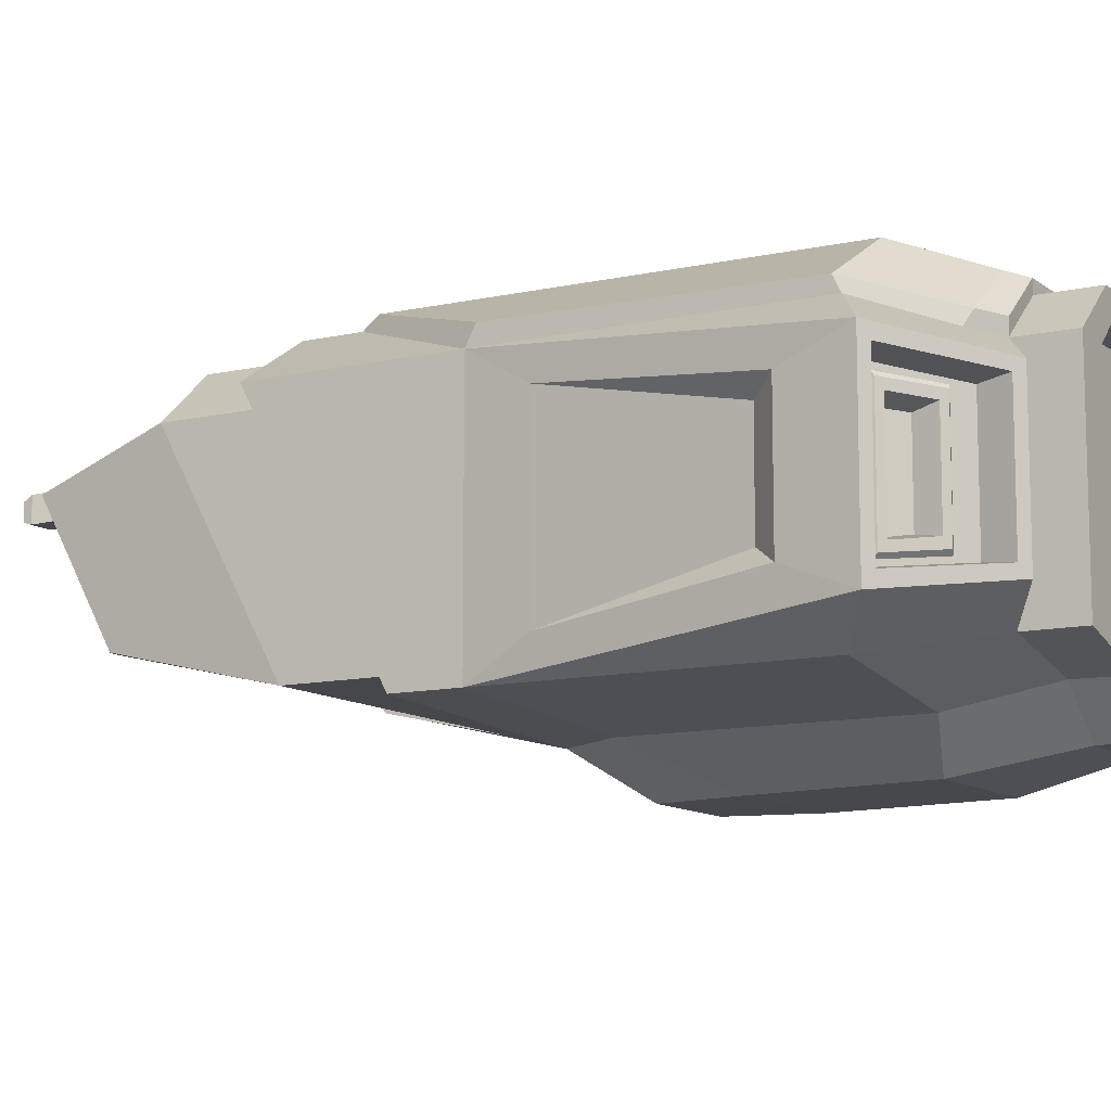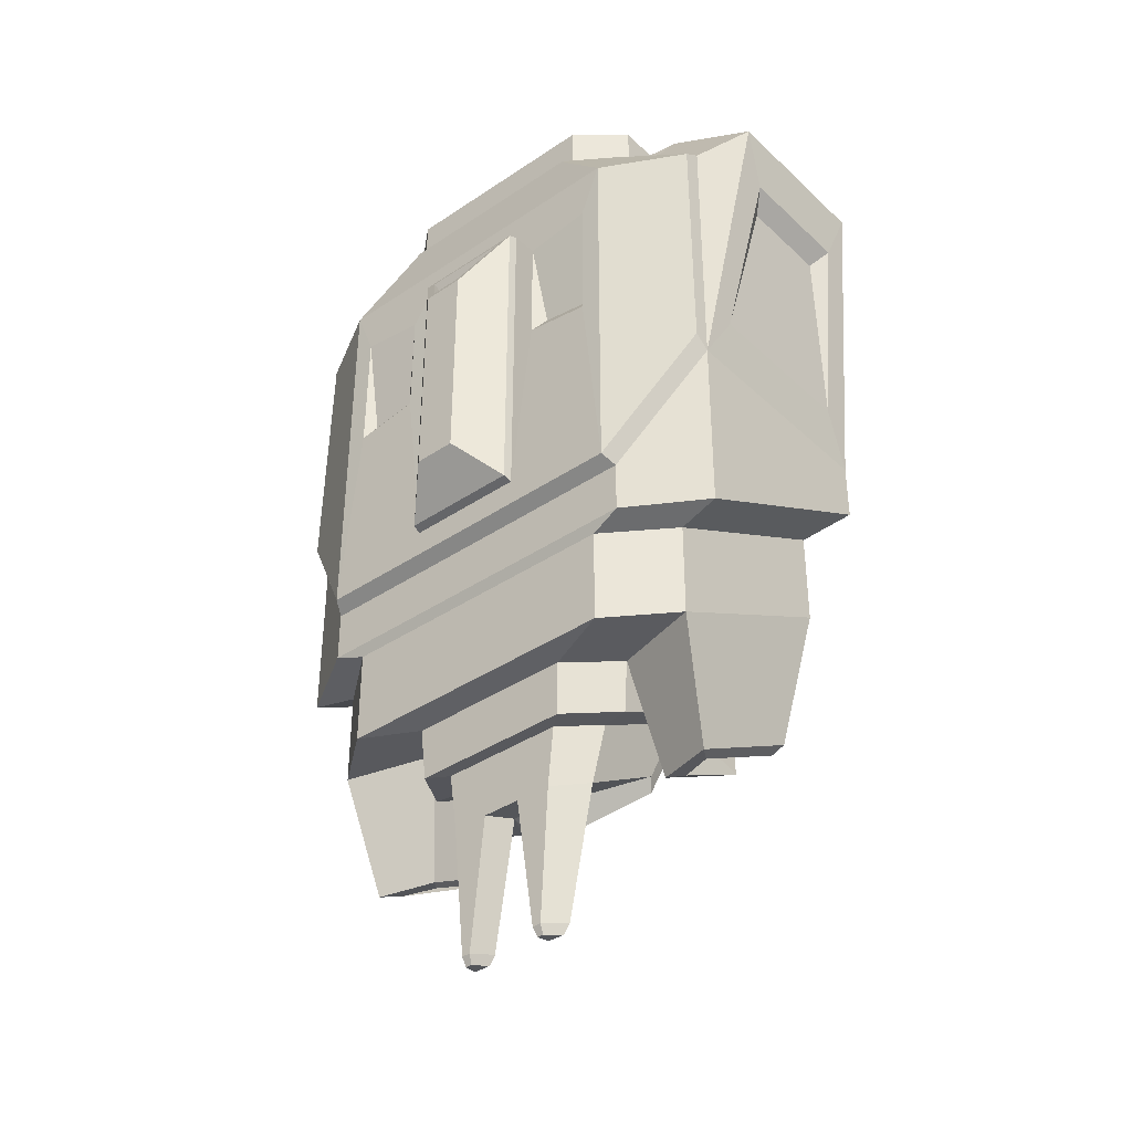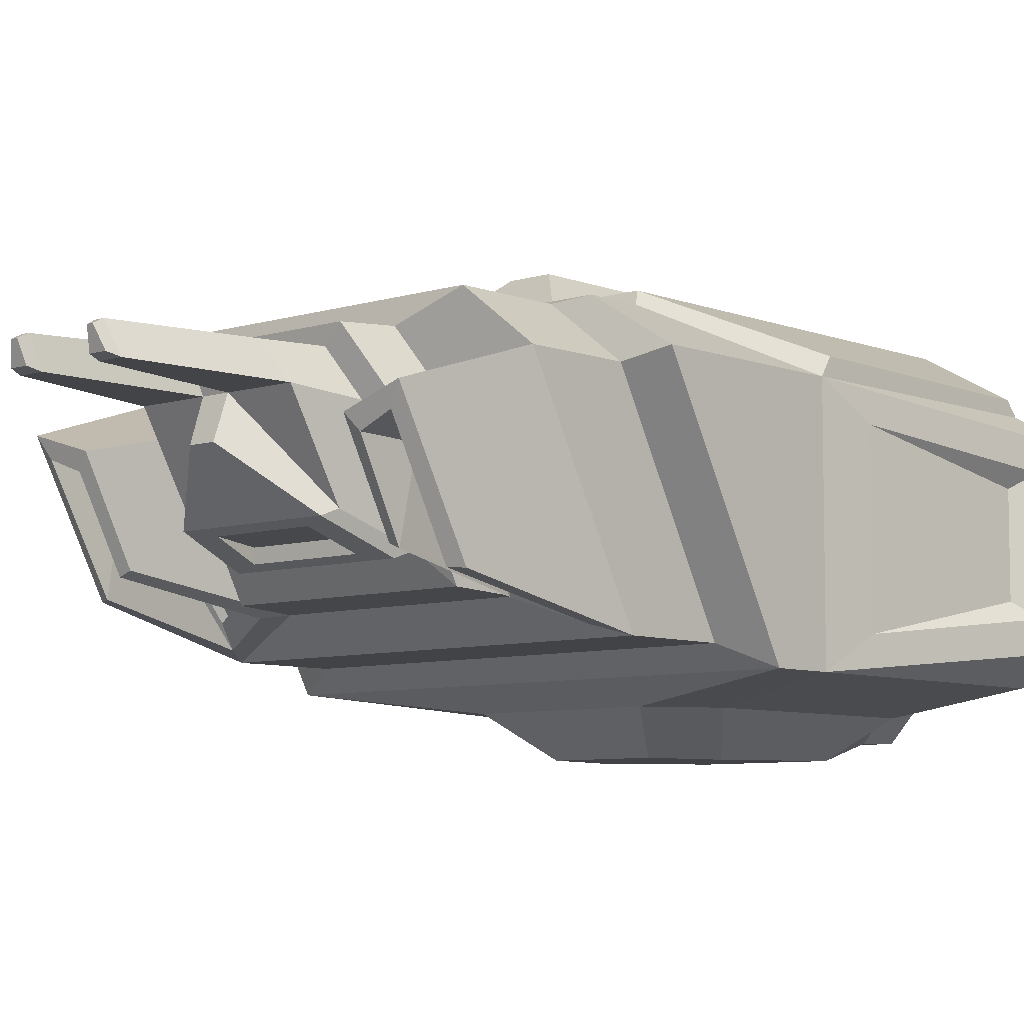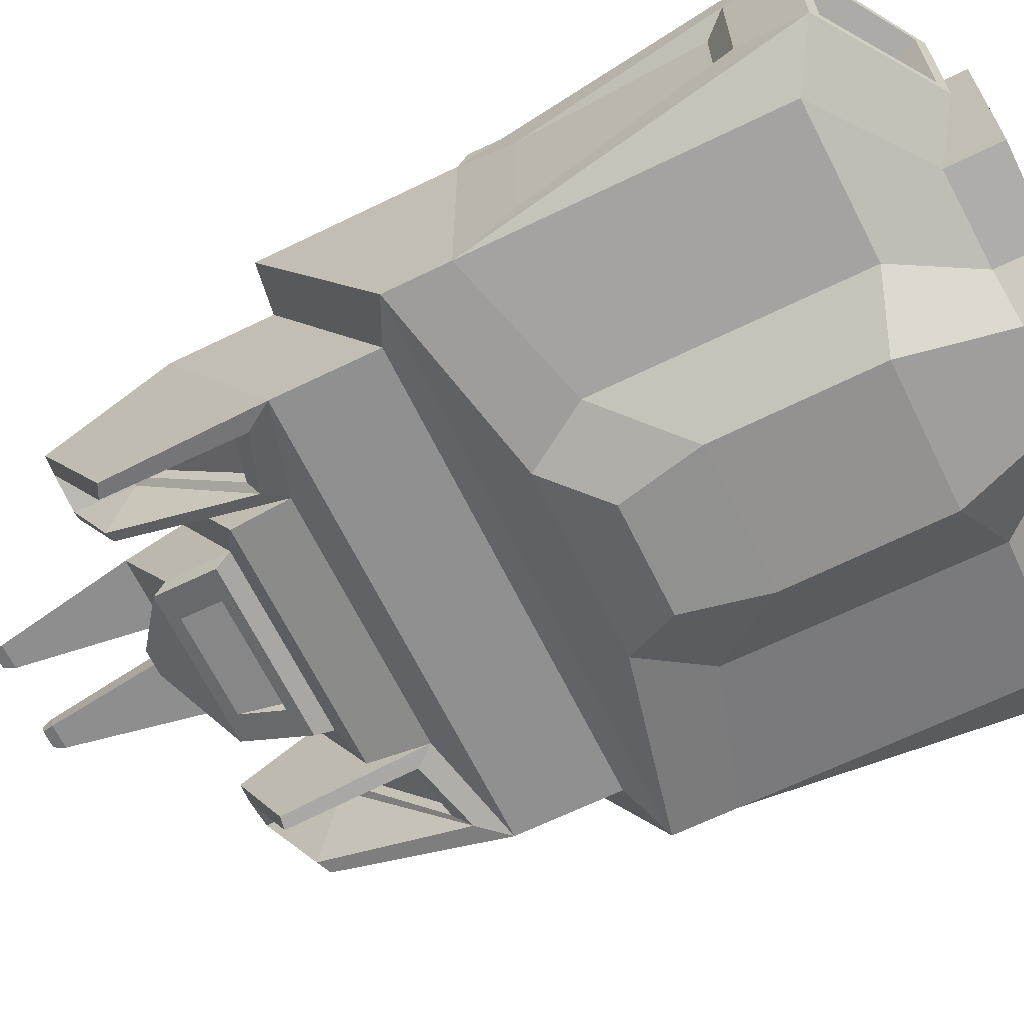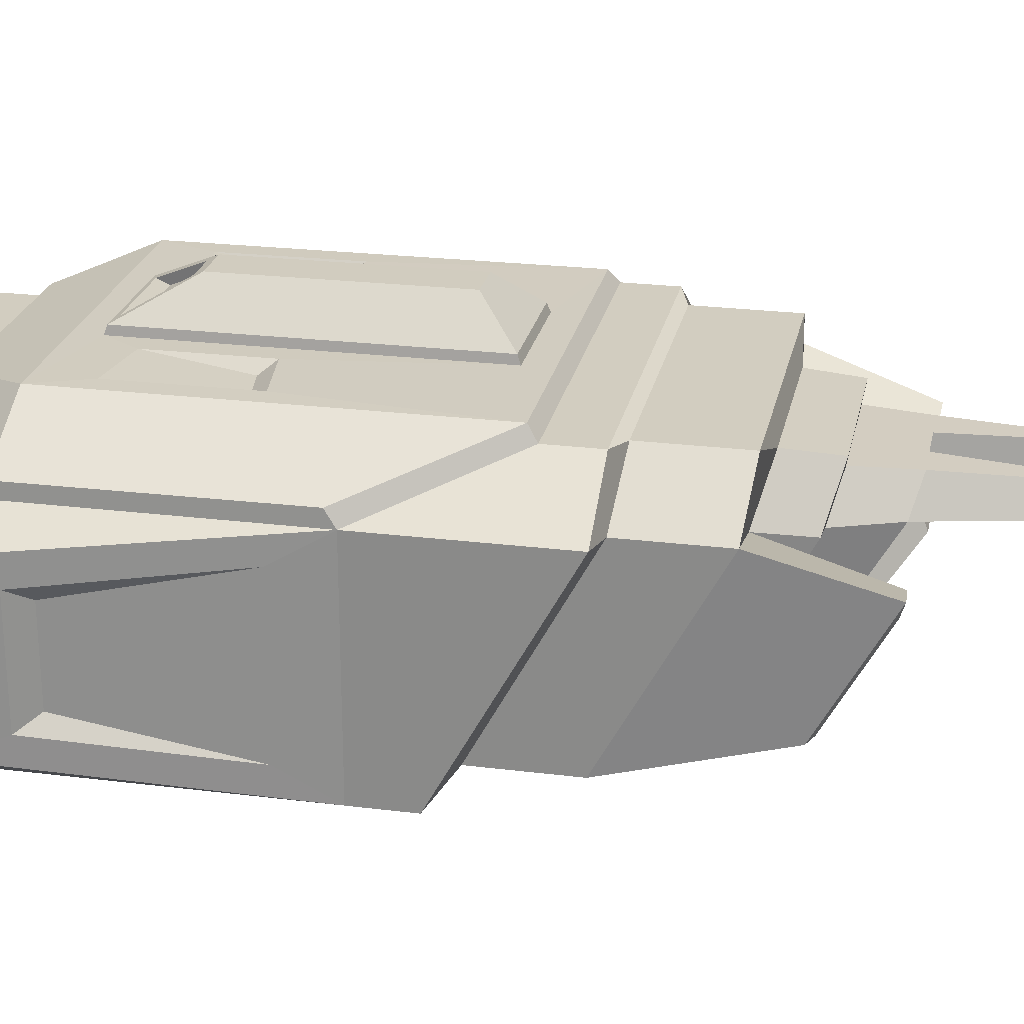
<metadata>
{"format":"obj","ext":"obj","renderer":"f3d","projection":"perspective","resolution":1024,"background":"white","views":[{"elev":-10.8,"azim":-60.1,"up":"+Y"},{"elev":-38.4,"azim":-139.6,"up":"+Z"},{"elev":-7.1,"azim":-137.8,"up":"+Y"},{"elev":-65.8,"azim":-63.9,"up":"+Y"},{"elev":24.3,"azim":101.7,"up":"+Y"}]}
</metadata>
<code>
v 223 -71.15 297
v 223 36.58 297
v 156.3 30.9 340.3
v 156.3 -61.51 340.3
v 190.9 -50.14 278.9
v 171.6 -46.2 294.5
v 171.6 13 294.5
v 190.9 14.48 278.9
v 214.5 -67.99 279.3
v 203 -62.67 286.8
v 203 28.24 286.8
v 214.5 33.43 279.3
v 164.9 26.16 311.5
v 151.7 28.08 320.1
v 164.9 -57.13 311.5
v 151.8 -58.92 320
v 198.3 -53.13 292.3
v 198.3 18.69 292.3
v 173.2 17.05 309.8
v 173.2 -48.75 309.8
v 202.6 -59.7 289.3
v 202.6 25.26 289.3
v 168.5 23.32 312.9
v 168.5 -54.52 312.9
v 229.6 46.7 292.7
v 229.6 -81.59 292.7
v 149.4 38.43 344.8
v 149.4 -68.69 344.8
v -223 -71.15 297
v -223 36.58 297
v -156.3 30.9 340.3
v -156.3 -61.51 340.3
v -190.9 -50.14 278.9
v -171.6 -46.2 294.5
v -171.6 13 294.5
v -190.9 14.48 278.9
v -214.5 -67.99 279.3
v -203 -62.67 286.8
v -203 28.24 286.8
v -214.5 33.43 279.3
v -164.9 26.16 311.5
v -151.7 28.08 320.1
v -164.9 -57.13 311.5
v -151.8 -58.92 320
v -198.3 -53.13 292.3
v -198.3 18.69 292.3
v -173.2 17.05 309.8
v -173.2 -48.75 309.8
v -202.6 -59.7 289.3
v -202.6 25.26 289.3
v -168.5 23.32 312.9
v -168.5 -54.52 312.9
v -229.6 46.7 292.7
v -229.6 -81.59 292.7
v -149.4 38.43 344.8
v -149.4 -68.69 344.8
v 96.86 -69.81 341.9
v 96.86 46.12 341.9
v -96.86 46.12 341.9
v -96.86 -69.81 341.9
v 67.75 71.77 341.9
v -67.75 71.77 341.9
v -46.77 -83.55 341.9
v 46.77 -83.55 341.9
v -25.12 -108.2 341.9
v 25.13 -108.2 341.9
v -194.7 -105.1 269.8
v 194.7 -105.1 269.8
v -194.7 69.9 269.8
v 194.7 69.9 269.8
v -117.7 -87.67 323.8
v 117.7 -87.67 323.8
v 117.7 58.44 323.8
v -117.7 58.44 323.8
v 82.34 88.56 323.8
v -82.34 88.56 323.8
v -117.7 -87.67 362
v 117.7 -87.67 362
v 117.7 58.44 362
v -117.7 58.44 362
v 82.34 88.56 362
v -82.34 88.56 362
v -136.2 106 -43.19
v 136.2 106 -43.19
v 136.2 106 -82.6
v -136.2 106 -82.6
v -194.7 69.9 -82.6
v 194.7 69.9 -82.6
v 194.7 -105.1 13.23
v -194.7 -105.1 13.23
v 194.7 -105.1 58.3
v -194.7 -105.1 58.3
v 194.7 69.9 58.3
v -194.7 69.9 58.3
v 192.9 80.89 263.7
v 130.9 115.2 263.1
v 79.91 98.29 322.7
v 119.2 68.84 324.9
v -130.9 115.2 263.1
v -79.91 98.29 322.7
v -192.9 80.89 263.7
v -119.2 68.84 324.9
v 131.3 116 -35.77
v -131.3 116 -35.77
v 195.4 82.94 65.72
v -195.4 82.94 65.72
v -65.14 -120.9 44.42
v 65.14 -120.9 44.42
v 94.02 -120.9 89.49
v -94.02 -120.9 89.49
v -94.02 -120.5 272.2
v 94.02 -120.5 272.2
v 56.84 -103.1 326.2
v -56.84 -103.1 326.2
v 56.84 -103.5 362
v -56.84 -103.5 362
v -38.16 -150.3 84.69
v 38.16 -150.3 84.69
v 50.51 -150.2 142.9
v -50.51 -150.2 142.9
v -50.51 -148 256.1
v 50.51 -148 256.1
v 30.53 -133.5 329.1
v -30.53 -133.5 329.1
v 30.53 -132.8 362
v -30.53 -132.8 362
v -99.11 -72.54 362
v 99.11 -72.54 362
v 99.11 49.41 362
v -99.11 49.41 362
v 69.33 76.14 362
v -69.33 76.14 362
v -47.85 -86.58 362
v 47.85 -86.58 362
v -25.71 -112.6 362
v 25.71 -112.6 362
v 224.5 -63.67 246.6
v 224.5 28.74 246.6
v 199.4 -80.58 100.1
v 199.4 45.45 100.1
v -224.5 -63.67 246.6
v -224.5 28.74 246.6
v -199.4 45.45 100.1
v -199.4 -80.58 100.1
v 212.5 -53.08 230.9
v 212.5 18.15 230.9
v -212.5 -53.08 230.9
v -212.5 18.15 230.9
v -45.82 115.3 242.3
v 45.82 115.3 242.3
v 45.98 116 -14.92
v -45.98 116 -14.92
v -16.04 149.5 187.2
v 16.04 149.5 187.2
v 16.09 150.3 16.47
v -16.09 150.3 16.47
v -44.69 121.9 239.8
v 44.69 121.9 239.8
v 44.84 122.6 -12.52
v -44.84 122.6 -12.52
v 114.6 115.4 221.9
v 114.9 115.9 120
v 63.88 115.8 127.3
v 63.79 115.4 214.6
v -114.6 115.4 221.9
v -114.9 115.9 120
v -63.79 115.4 214.6
v -63.88 115.8 127.3
v 108.1 107.8 132.9
v 72.81 107.7 138.3
v -108.1 107.8 132.9
v -72.81 107.7 138.3
v -34.91 124.2 235.4
v 34.91 124.2 235.4
v 12.53 145.8 194.3
v -12.53 145.8 194.3
v -28.91 122.4 223.9
v 28.91 122.4 223.9
v 10.38 140.3 189.9
v -10.38 140.3 189.9
v -161 63.65 -86.71
v 161 63.65 -86.71
v 161 -89.9 -3.337
v -161 -89.9 -3.337
v -112.6 102.4 -90.86
v 112.6 102.4 -90.86
v -161 63.65 -160.5
v 161 63.65 -160.5
v 161 -89.9 -77.17
v -161 -89.9 -77.17
v -112.6 102.4 -164.7
v 112.6 102.4 -164.7
v -92.05 42.51 -157.8
v 92.05 42.51 -157.8
v 92.05 -65.29 -100.8
v -92.05 -65.29 -100.8
v -64.39 84.64 -169.5
v 64.39 84.64 -169.5
v -60.75 43.2 -246
v 60.75 43.2 -246
v 60.75 -22.23 -208.4
v -60.75 -22.23 -208.4
v -42.5 68.78 -253.7
v 42.5 68.78 -253.7
v 88.66 41.3 -198.7
v 88.66 -62.53 -143.8
v 68.64 -41.92 -156.8
v 68.64 38.45 -199.3
v -88.66 -62.53 -143.8
v -68.64 -41.92 -156.8
v -88.66 41.3 -198.7
v -68.64 38.45 -199.3
v -62.02 81.87 -209.9
v -48.01 69.86 -208
v 62.02 81.87 -209.9
v 48.01 69.86 -208
v -42.16 45.58 -349
v 42.16 45.58 -349
v -34.58 66.4 -355.3
v 34.58 66.4 -355.3
v 149.5 34.52 -252.6
v 149.4 -60.72 -200.6
v 106.7 -45.57 -215.5
v 106.6 21.52 -250.7
v -149.5 34.52 -252.6
v -149.4 -60.72 -200.6
v -106.6 21.52 -250.7
v -106.7 -45.57 -215.5
v 140.3 19.71 -248.8
v 139.3 -59.95 -205.4
v 115 -49.12 -216.3
v 115.9 10.46 -247.2
v 146.4 -83.92 -98.17
v 103.3 -67.59 -115.2
v -140.3 19.71 -248.8
v -139.3 -59.95 -205.4
v -115.9 10.46 -247.2
v -115 -49.12 -216.3
v -146.4 -83.92 -98.17
v -103.3 -67.59 -115.2
v 139.3 20.04 -192.4
v 115 9.232 -203.2
v -139.3 20.04 -192.4
v -115 9.232 -203.2
v -14.89 68.78 -253.7
v 14.9 68.78 -253.7
v -10.34 43.2 -246
v 10.34 43.2 -246
v -23.81 45.58 -349
v 23.81 45.58 -349
v -27.8 66.4 -355.3
v 27.8 66.4 -355.3
v 26.25 48.08 -357.5
v 39.33 48.08 -357.5
v 29.1 62.91 -362
v 33.93 62.91 -362
v -29.1 62.91 -362
v -26.25 48.08 -357.5
v -39.33 48.08 -357.5
v -33.93 62.91 -362
v 133.5 71.25 312.7
v 89.16 101.7 310.8
v -89.16 101.7 310.8
v -133.5 71.25 312.7
v -136.8 61.88 307.6
v 136.8 61.88 307.6
v 142 -68.04 -111.3
v 108.8 -54.08 -122.6
v 118.2 2.474 -190.8
v 136.1 12.25 -181
v -142 -68.04 -111.3
v -108.8 -54.08 -122.6
v -136.1 12.25 -181
v -118.2 2.474 -190.8
v 140.5 -64.22 -106.8
v 110.6 -51.05 -116.2
v 119.2 -1.225 -177.9
v 135 8.208 -168.4
v -140.5 -64.22 -106.8
v -110.6 -51.05 -116.2
v -135 8.208 -168.4
v -119.2 -1.225 -177.9
v -63.92 -46.88 -168.5
v 63.92 -46.88 -168.5
v -56.58 -26.8 -218.6
v 56.58 -26.8 -218.6
v -9.626 14.59 -255.7
v 9.626 14.59 -255.7
v -41.99 -43.58 -176.7
v 41.99 -43.58 -176.7
v -37.17 -30.39 -209.7
v 37.17 -30.39 -209.7
v -41.99 -33.67 -176.7
v 41.99 -33.67 -176.7
f 5 8 7 6
f 9 12 11 10
f 12 14 13 11
f 14 16 15 13
f 16 9 10 15
f 17 18 8 5
f 18 19 7 8
f 19 20 6 7
f 20 17 5 6
f 21 22 18 17
f 22 23 19 18
f 23 24 20 19
f 24 21 17 20
f 10 11 22 21
f 11 13 23 22
f 13 15 24 23
f 15 10 21 24
f 25 2 1 26
f 27 3 2 25
f 28 4 3 27
f 26 1 4 28
f 2 12 9 1
f 3 14 12 2
f 4 16 14 3
f 1 9 16 4
f 33 34 35 36
f 37 38 39 40
f 40 39 41 42
f 42 41 43 44
f 44 43 38 37
f 45 33 36 46
f 46 36 35 47
f 47 35 34 48
f 48 34 33 45
f 49 45 46 50
f 50 46 47 51
f 51 47 48 52
f 52 48 45 49
f 38 49 50 39
f 39 50 51 41
f 41 51 52 43
f 43 52 49 38
f 53 54 29 30
f 55 53 30 31
f 56 55 31 32
f 54 56 32 29
f 30 29 37 40
f 31 30 40 42
f 32 31 42 44
f 29 32 44 37
f 60 57 58 59
f 59 58 61 62
f 57 60 63 64
f 64 63 65 66
f 83 84 85 86
f 201 248 200
f 117 118 119 120
f 91 89 88 93
f 90 92 94 87
f 93 88 85 84
f 254 253 255 256
f 87 94 83 86
f 121 122 123 124
f 261 262 97 98
f 262 263 100 97
f 263 264 102 100
f 124 123 125 126
f 72 73 79 78
f 74 71 77 80
f 73 75 81 79
f 75 76 82 81
f 76 74 80 82
f 153 154 155 156
f 122 121 120 119
f 146 145 139 140
f 147 148 143 144
f 96 95 105 103
f 101 99 104 106
f 70 266 27 25
f 73 72 28 27
f 72 68 26 28
f 68 91 26
f 93 70 25
f 67 71 56 54
f 71 74 55 56
f 74 265 55
f 69 94 53
f 92 67 54
f 75 73 98 97
f 261 266 70 95
f 76 75 97 100
f 264 265 74 102
f 74 76 100 102
f 84 83 104 103
f 70 93 105 95
f 93 84 103 105
f 83 94 106 104
f 94 69 101 106
f 90 89 108 107
f 89 91 109 108
f 92 90 107 110
f 68 72 113 112
f 71 67 111 114
f 72 78 115 113
f 77 71 114 116
f 67 92 110 111
f 91 68 112 109
f 107 108 118 117
f 108 109 119 118
f 110 107 117 120
f 112 113 123 122
f 114 111 121 124
f 113 115 125 123
f 116 114 124 126
f 111 110 120 121
f 109 112 122 119
f 78 79 129 128
f 80 77 127 130
f 79 81 131 129
f 81 82 132 131
f 82 80 130 132
f 77 116 133 127
f 115 78 128 134
f 116 126 135 133
f 126 125 136 135
f 125 115 134 136
f 128 129 58 57
f 130 127 60 59
f 129 131 61 58
f 131 132 62 61
f 132 130 59 62
f 127 133 63 60
f 134 128 57 64
f 133 135 65 63
f 135 136 66 65
f 136 134 64 66
f 25 26 137 138
f 26 91 139 137
f 91 93 140 139
f 93 25 138 140
f 54 53 142 141
f 53 94 143 142
f 94 92 144 143
f 92 54 141 144
f 138 137 145 146
f 137 139 145
f 140 138 146
f 141 142 148 147
f 142 143 148
f 144 141 147
f 99 96 150 149
f 161 169 170 164
f 103 104 152 151
f 171 165 167 172
f 177 178 179 180
f 158 159 155 154
f 159 160 156 155
f 160 157 153 156
f 149 150 158 157
f 150 151 159 158
f 151 152 160 159
f 152 149 157 160
f 96 103 162 161
f 103 151 163 162
f 151 150 164 163
f 150 96 161 164
f 104 99 165 166
f 99 149 167 165
f 149 152 168 167
f 152 104 166 168
f 161 162 169
f 162 163 170 169
f 163 164 170
f 166 165 171
f 167 168 172
f 168 166 171 172
f 157 158 174 173
f 158 154 175 174
f 154 153 176 175
f 153 157 173 176
f 173 174 178 177
f 174 175 179 178
f 175 176 180 179
f 176 173 177 180
f 88 89 183 182
f 89 90 184 183
f 90 87 181 184
f 87 86 185 181
f 86 85 186 185
f 85 88 182 186
f 182 183 189 188
f 183 184 190 189
f 184 181 187 190
f 181 185 191 187
f 185 186 192 191
f 186 182 188 192
f 229 241 242 232
f 189 190 196 195
f 243 235 237 244
f 187 191 197 193
f 191 192 198 197
f 192 188 194 198
f 205 206 207 208
f 206 209 210 207
f 209 211 212 210
f 211 213 214 212
f 213 215 216 214
f 215 205 208 216
f 208 207 201 200
f 294 293 291 292
f 210 212 199 202
f 212 214 203 199
f 214 216 246 245
f 216 208 200 204
f 194 195 206 205
f 195 196 209 206
f 196 193 211 209
f 193 197 213 211
f 197 198 215 213
f 198 194 205 215
f 200 248 250 218
f 199 203 219 217
f 252 246 204 220
f 204 200 218 220
f 188 189 222 221
f 275 276 277 278
f 195 194 224 223
f 194 188 221 224
f 190 187 225 226
f 187 193 227 225
f 193 196 228 227
f 280 279 281 282
f 221 222 230 229
f 223 224 232 231
f 224 221 229 232
f 189 195 234 233
f 195 223 231 234
f 222 189 233 230
f 226 225 235 236
f 225 227 237 235
f 227 228 238 237
f 196 190 239 240
f 190 226 236 239
f 228 196 240 238
f 229 230 241
f 231 232 242
f 234 231 242
f 230 233 241
f 236 235 243
f 237 238 244
f 239 236 243
f 238 240 244
f 246 216 204
f 214 245 203
f 199 247 202
f 249 247 199 217
f 257 258 259 260
f 203 245 251 219
f 285 287 288 286
f 245 246 248 247
f 252 250 248 246
f 245 247 249 251
f 218 250 253 254
f 250 252 255 253
f 252 220 256 255
f 220 218 254 256
f 251 249 258 257
f 249 217 259 258
f 217 219 260 259
f 219 251 257 260
f 95 96 262 261
f 96 99 263 262
f 99 101 264 263
f 69 265 264 101
f 55 265 69 53
f 73 266 261 98
f 27 266 73
f 233 234 268 267
f 234 242 269 268
f 242 241 270 269
f 241 233 267 270
f 240 239 271 272
f 239 243 273 271
f 243 244 274 273
f 244 240 272 274
f 267 268 276 275
f 268 269 277 276
f 269 270 278 277
f 270 267 275 278
f 272 271 279 280
f 271 273 281 279
f 273 274 282 281
f 274 272 280 282
f 207 210 283 284
f 210 202 285 283
f 201 207 284 286
f 202 247 287 285
f 247 248 288 287
f 248 201 286 288
f 284 283 289 290
f 283 285 291 289
f 285 286 292 291
f 286 284 290 292
f 290 289 293 294
f 289 291 293
f 292 290 294

</code>
